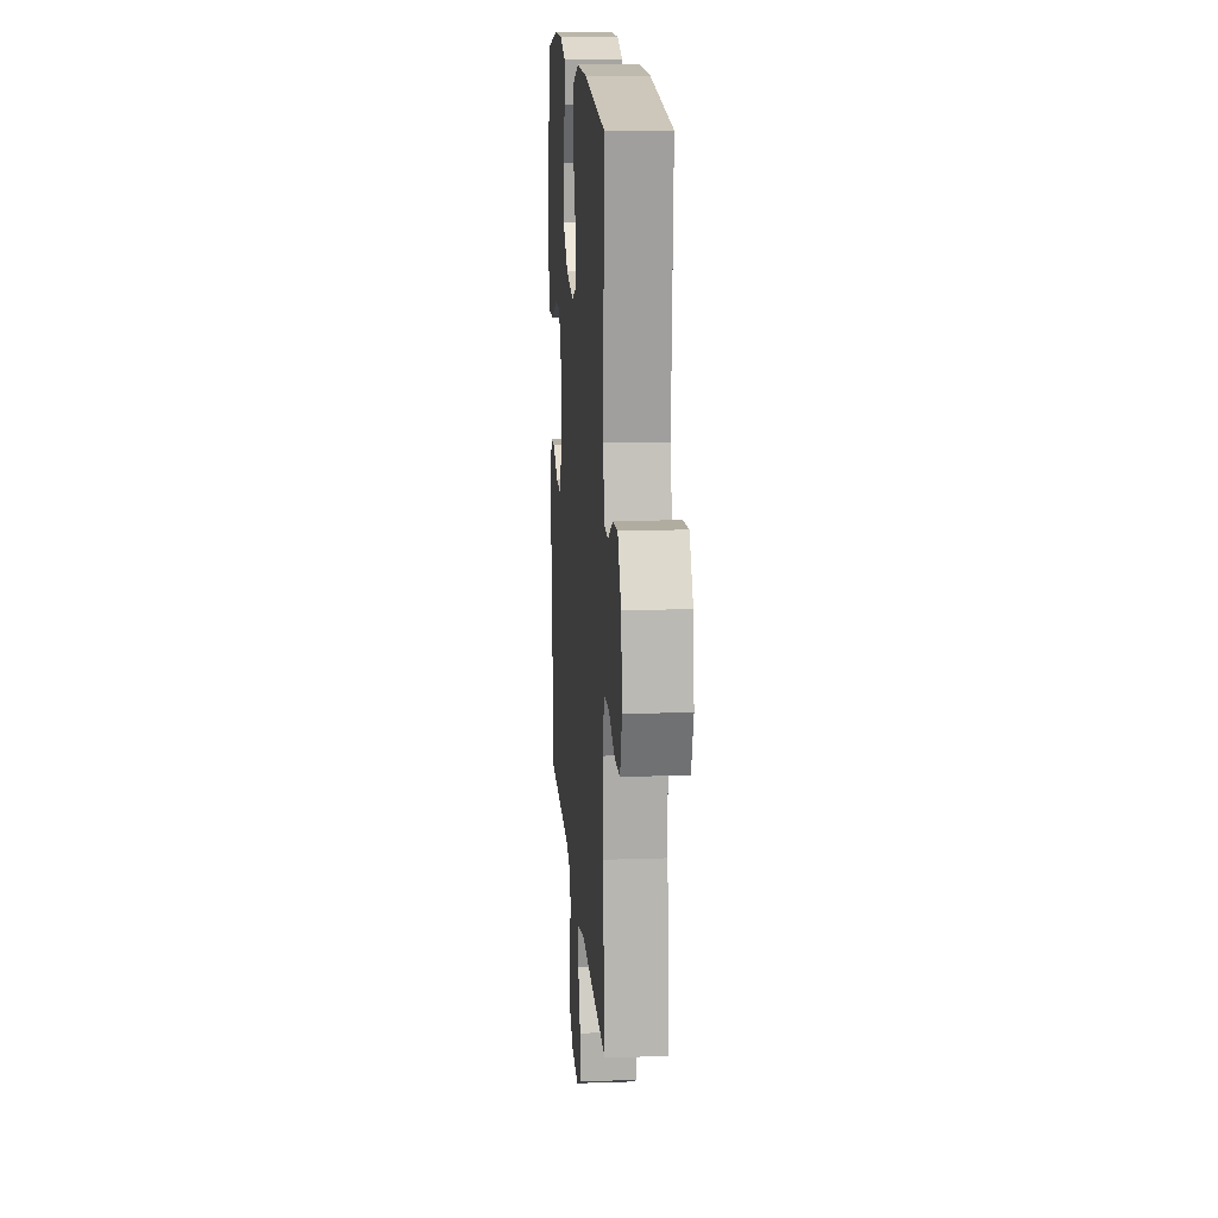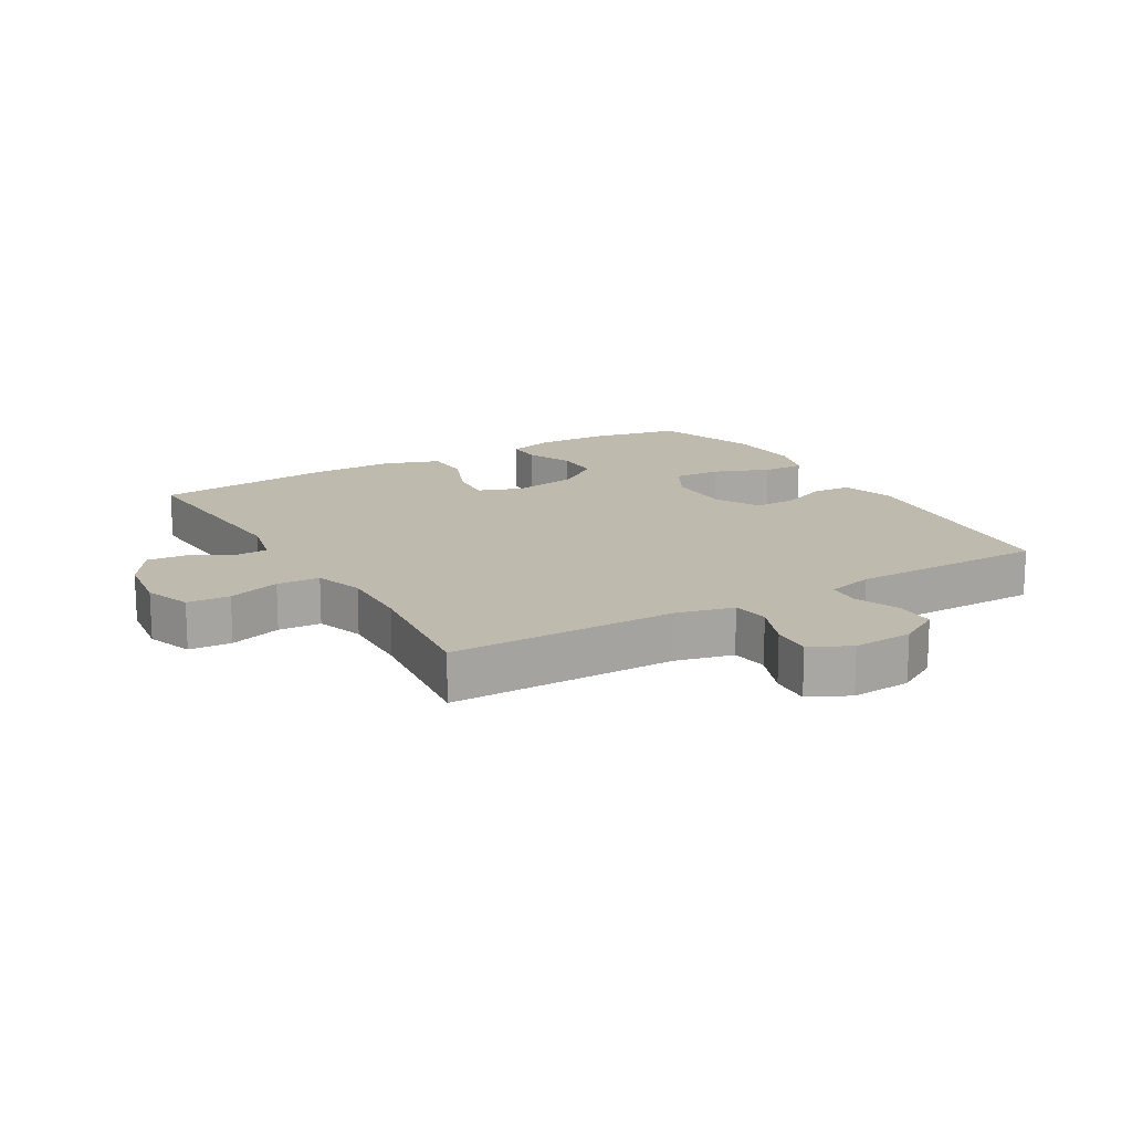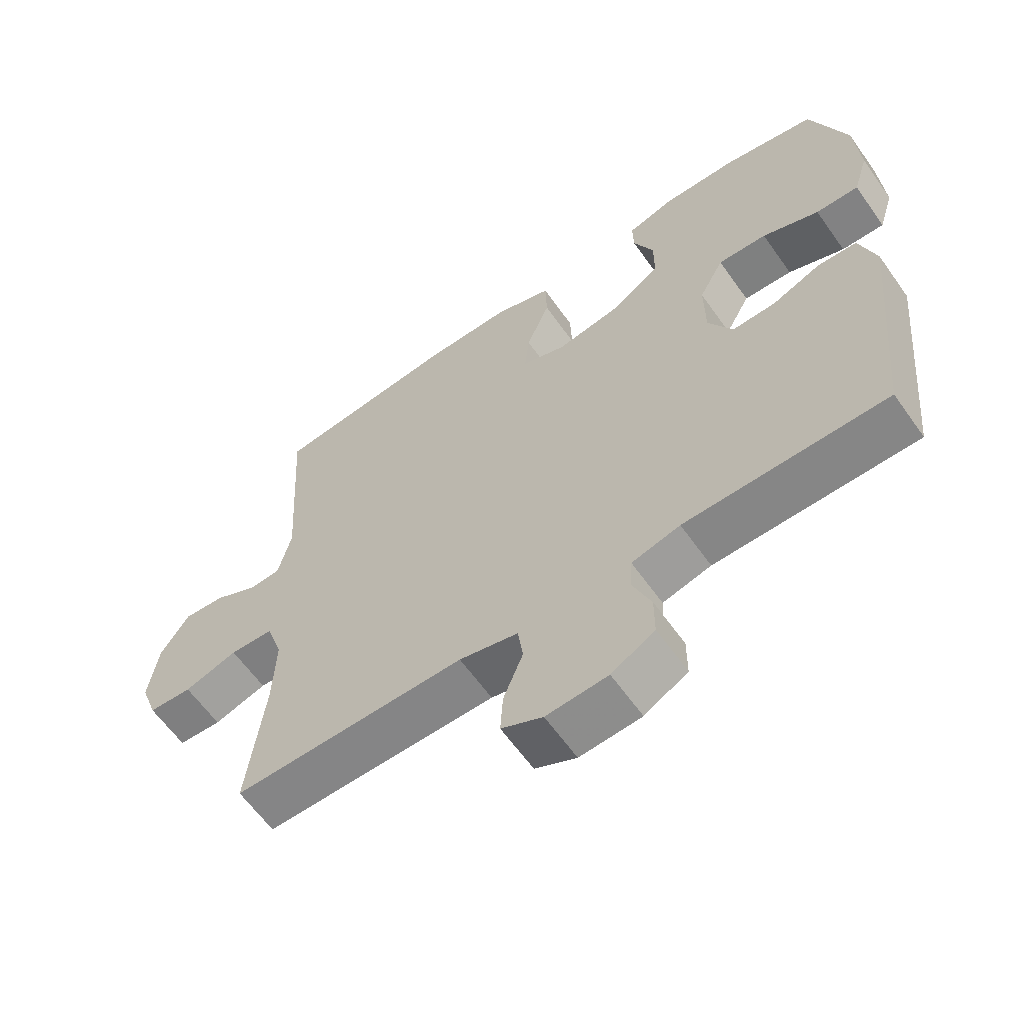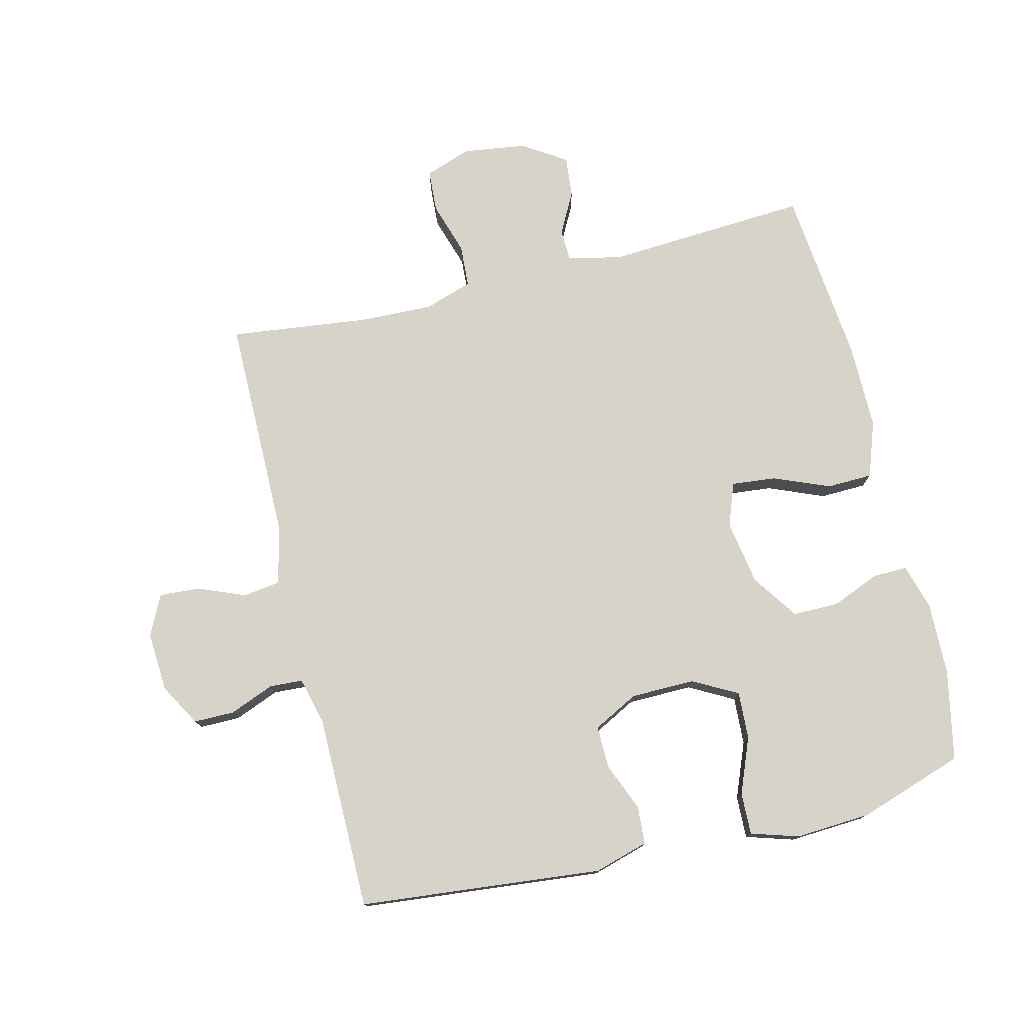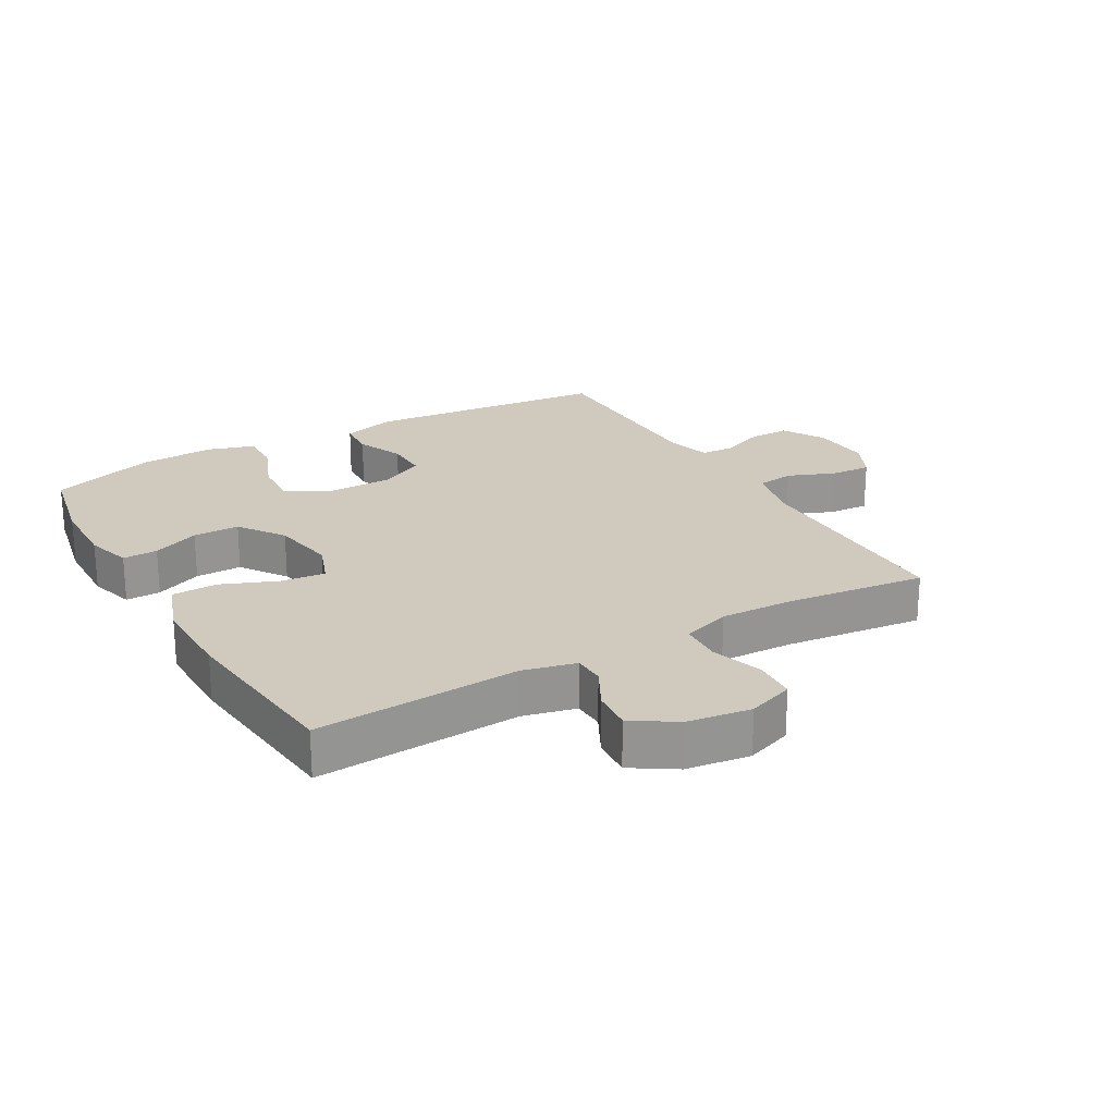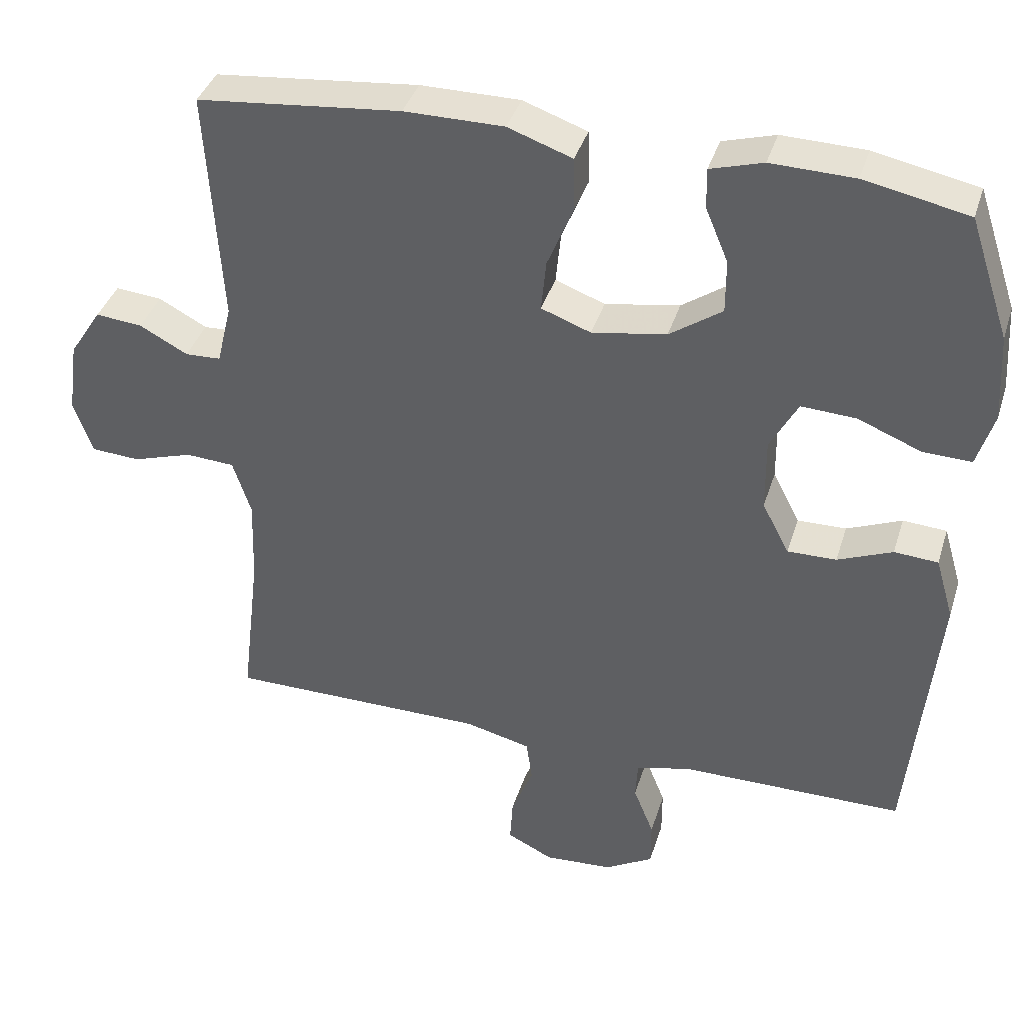
<metadata>
{"format":"obj","ext":"obj","renderer":"f3d","projection":"perspective","resolution":1024,"background":"white","views":[{"elev":15.5,"azim":85.8,"up":"+Z"},{"elev":15.7,"azim":149.5,"up":"+Y"},{"elev":-62.0,"azim":-144.7,"up":"+Z"},{"elev":76.7,"azim":-103.7,"up":"+Y"},{"elev":22.8,"azim":60.0,"up":"+Y"},{"elev":38.4,"azim":-163.4,"up":"+Z"}]}
</metadata>
<code>
v 0.5 0.07 0.5
v 0.48 0.07 0.178
v 0.5 0.07 0.095
v 0.549 0.07 0.093
v 0.615 0.07 0.128
v 0.679 0.07 0.134
v 0.723 0.07 0.066
v 0.737 0.07 -0.034
v 0.711 0.07 -0.107
v 0.644 0.07 -0.111
v 0.562 0.07 -0.085
v 0.495 0.07 -0.089
v 0.47 0.07 -0.165
v 0.474 0.07 -0.281
v 0.5 0.07 -0.5
v 0.144 0.07 -0.501
v 0.054 0.07 -0.523
v 0.046 0.07 -0.581
v 0.076 0.07 -0.656
v 0.08 0.07 -0.719
v 0.017 0.07 -0.75
v -0.077 0.07 -0.744
v -0.143 0.07 -0.706
v -0.143 0.07 -0.642
v -0.115 0.07 -0.572
v -0.118 0.07 -0.52
v -0.192 0.07 -0.501
v -0.5 0.07 -0.5
v -0.538 0.07 -0.117
v -0.513 0.07 -0.032
v -0.453 0.07 -0.028
v -0.378 0.07 -0.059
v -0.311 0.07 -0.06
v -0.274 0.07 0.011
v -0.273 0.07 0.112
v -0.311 0.07 0.182
v -0.386 0.07 0.178
v -0.473 0.07 0.143
v -0.539 0.07 0.141
v -0.562 0.07 0.216
v -0.555 0.07 0.335
v -0.5 0.07 0.5
v -0.358 0.07 0.529
v -0.244 0.07 0.532
v -0.172 0.07 0.511
v -0.173 0.07 0.456
v -0.204 0.07 0.382
v -0.204 0.07 0.309
v -0.132 0.07 0.259
v -0.03 0.07 0.242
v 0.038 0.07 0.267
v 0.031 0.07 0.337
v -0.005 0.07 0.425
v -0.003 0.07 0.497
v 0.085 0.07 0.528
v 0.221 0.07 0.528
v 0.5 0 0.5
v 0.48 0 0.178
v 0.5 0 0.095
v 0.549 0 0.093
v 0.615 0 0.128
v 0.679 0 0.134
v 0.723 0 0.066
v 0.737 0 -0.034
v 0.711 0 -0.107
v 0.644 0 -0.111
v 0.562 0 -0.085
v 0.495 0 -0.089
v 0.47 0 -0.165
v 0.474 0 -0.281
v 0.5 0 -0.5
v 0.144 0 -0.501
v 0.054 0 -0.523
v 0.046 0 -0.581
v 0.076 0 -0.656
v 0.08 0 -0.719
v 0.017 0 -0.75
v -0.077 0 -0.744
v -0.143 0 -0.706
v -0.143 0 -0.642
v -0.115 0 -0.572
v -0.118 0 -0.52
v -0.192 0 -0.501
v -0.5 0 -0.5
v -0.538 0 -0.117
v -0.513 0 -0.032
v -0.453 0 -0.028
v -0.378 0 -0.059
v -0.311 0 -0.06
v -0.274 0 0.011
v -0.273 0 0.112
v -0.311 0 0.182
v -0.386 0 0.178
v -0.473 0 0.143
v -0.539 0 0.141
v -0.562 0 0.216
v -0.555 0 0.335
v -0.5 0 0.5
v -0.358 0 0.529
v -0.244 0 0.532
v -0.172 0 0.511
v -0.173 0 0.456
v -0.204 0 0.382
v -0.204 0 0.309
v -0.132 0 0.259
v -0.03 0 0.242
v 0.038 0 0.267
v 0.031 0 0.337
v -0.005 0 0.425
v -0.003 0 0.497
v 0.085 0 0.528
v 0.221 0 0.528
f 56 1 2
f 55 56 2
f 54 55 2
f 53 54 2
f 52 53 2
f 51 52 2 3
f 50 51 3
f 49 50 3
f 45 46 47
f 44 45 47
f 43 44 47
f 42 43 47
f 41 42 47
f 40 41 47
f 39 40 47
f 38 39 47
f 37 38 47
f 36 37 47 48
f 35 36 48 49
f 30 31 32
f 29 30 32
f 28 29 32
f 27 28 32
f 26 27 32 33
f 23 24 25
f 22 23 25
f 21 22 25
f 20 21 25
f 19 20 25
f 18 19 25
f 17 18 25 26
f 26 33 34
f 17 26 34
f 16 17 34
f 9 10 11
f 8 9 11
f 7 8 11
f 6 7 11
f 5 6 11
f 4 5 11
f 3 4 11 12
f 49 3 12 13
f 34 35 49
f 16 34 49
f 15 16 49
f 14 15 49
f 13 14 49
f 58 57 112
f 58 112 111
f 58 111 110
f 58 110 109
f 58 109 108
f 59 58 108 107
f 59 107 106
f 59 106 105
f 103 102 101
f 103 101 100
f 103 100 99
f 103 99 98
f 103 98 97
f 103 97 96
f 103 96 95
f 103 95 94
f 103 94 93
f 104 103 93 92
f 105 104 92 91
f 88 87 86
f 88 86 85
f 88 85 84
f 88 84 83
f 89 88 83 82
f 81 80 79
f 81 79 78
f 81 78 77
f 81 77 76
f 81 76 75
f 81 75 74
f 82 81 74 73
f 90 89 82
f 90 82 73
f 90 73 72
f 67 66 65
f 67 65 64
f 67 64 63
f 67 63 62
f 67 62 61
f 67 61 60
f 68 67 60 59
f 69 68 59 105
f 105 91 90
f 105 90 72
f 105 72 71
f 105 71 70
f 105 70 69
f 1 57 58 2
f 2 58 59 3
f 3 59 60 4
f 4 60 61 5
f 5 61 62 6
f 6 62 63 7
f 7 63 64 8
f 8 64 65 9
f 9 65 66 10
f 10 66 67 11
f 11 67 68 12
f 12 68 69 13
f 13 69 70 14
f 14 70 71 15
f 15 71 72 16
f 16 72 73 17
f 17 73 74 18
f 18 74 75 19
f 19 75 76 20
f 20 76 77 21
f 21 77 78 22
f 22 78 79 23
f 23 79 80 24
f 24 80 81 25
f 25 81 82 26
f 26 82 83 27
f 27 83 84 28
f 28 84 85 29
f 29 85 86 30
f 30 86 87 31
f 31 87 88 32
f 32 88 89 33
f 33 89 90 34
f 34 90 91 35
f 35 91 92 36
f 36 92 93 37
f 37 93 94 38
f 38 94 95 39
f 39 95 96 40
f 40 96 97 41
f 41 97 98 42
f 42 98 99 43
f 43 99 100 44
f 44 100 101 45
f 45 101 102 46
f 46 102 103 47
f 47 103 104 48
f 48 104 105 49
f 49 105 106 50
f 50 106 107 51
f 51 107 108 52
f 52 108 109 53
f 53 109 110 54
f 54 110 111 55
f 55 111 112 56
f 56 112 57 1

</code>
